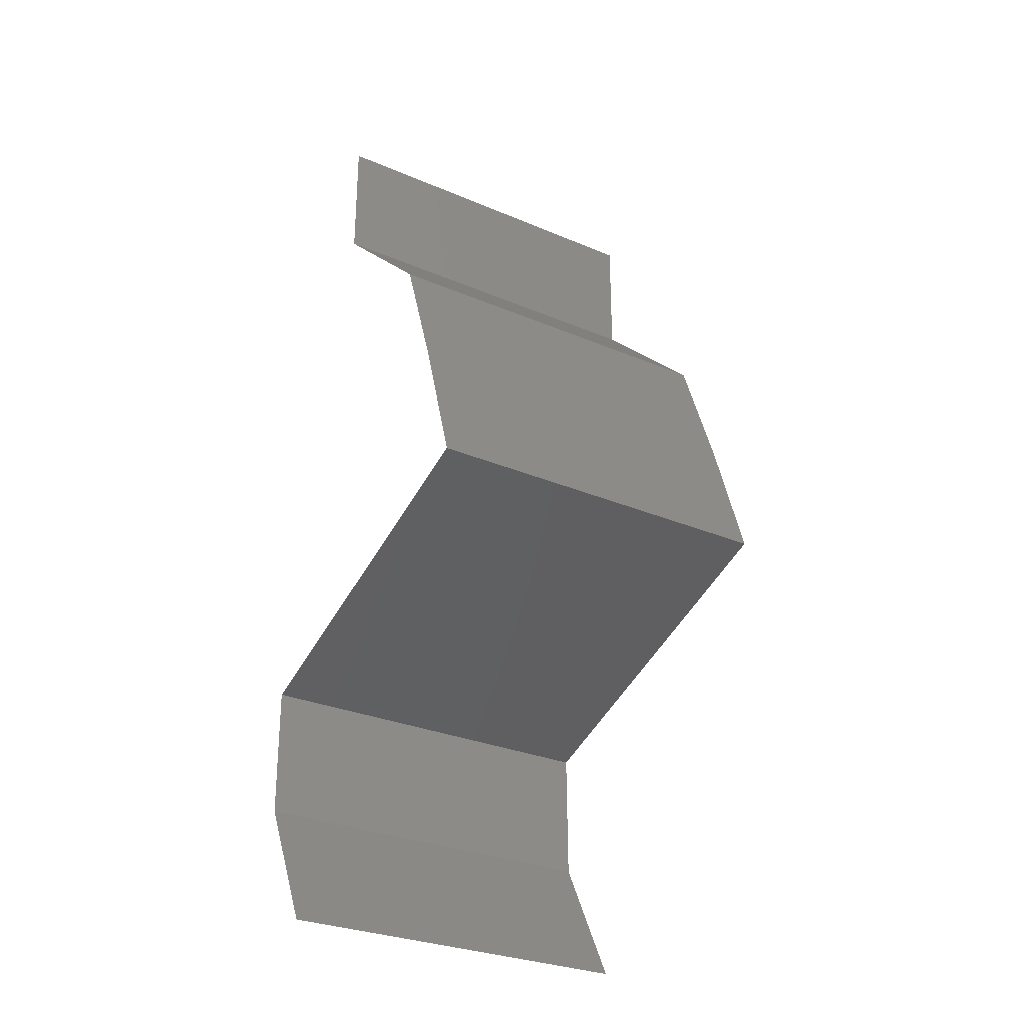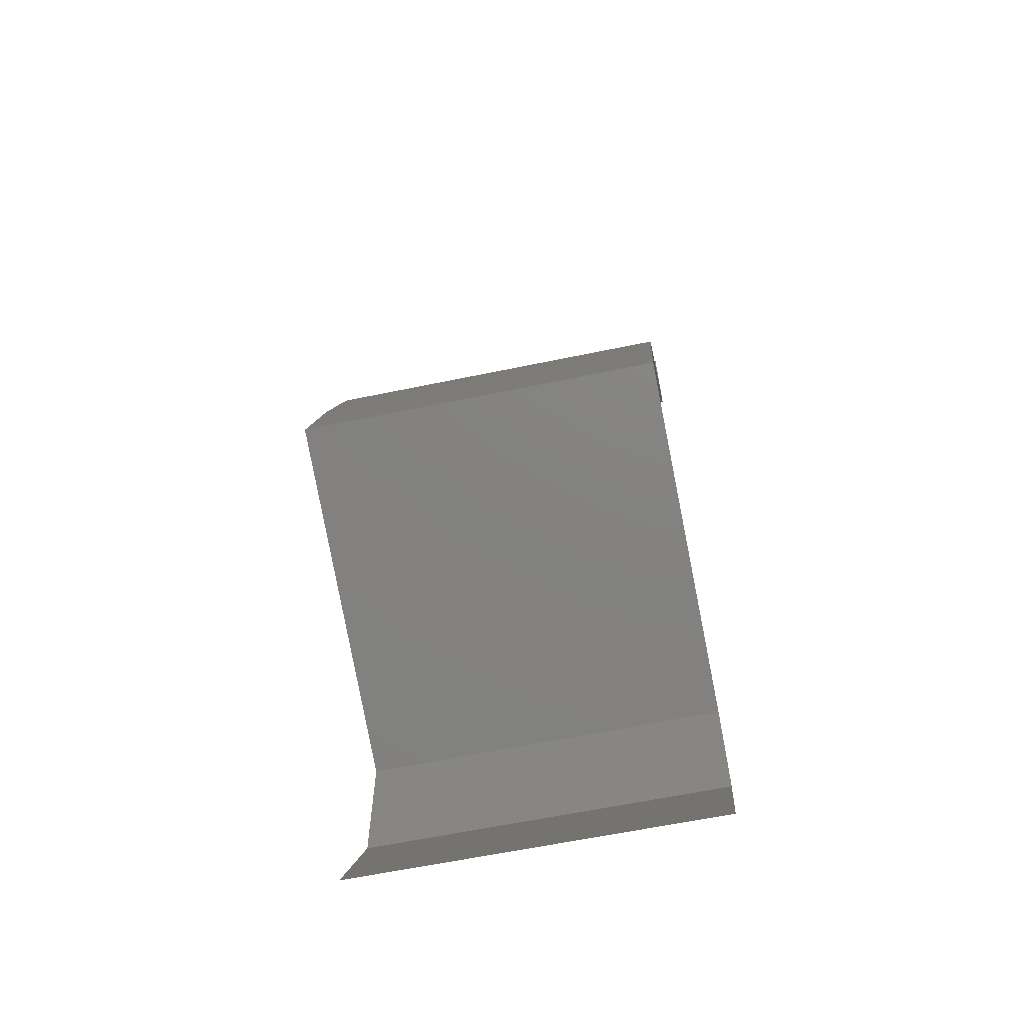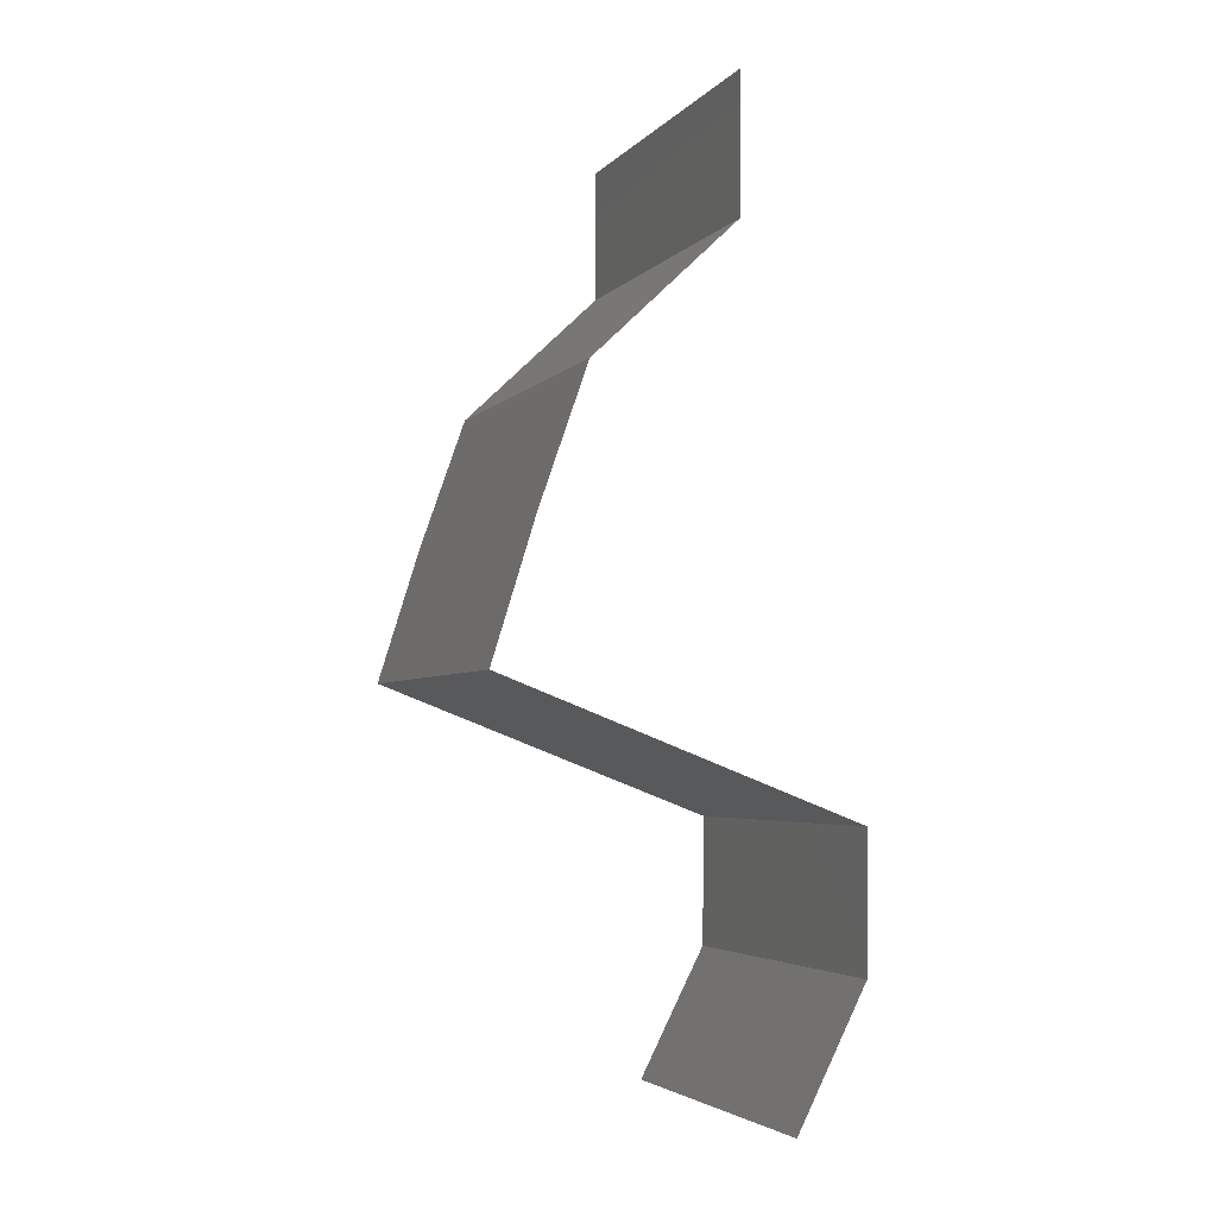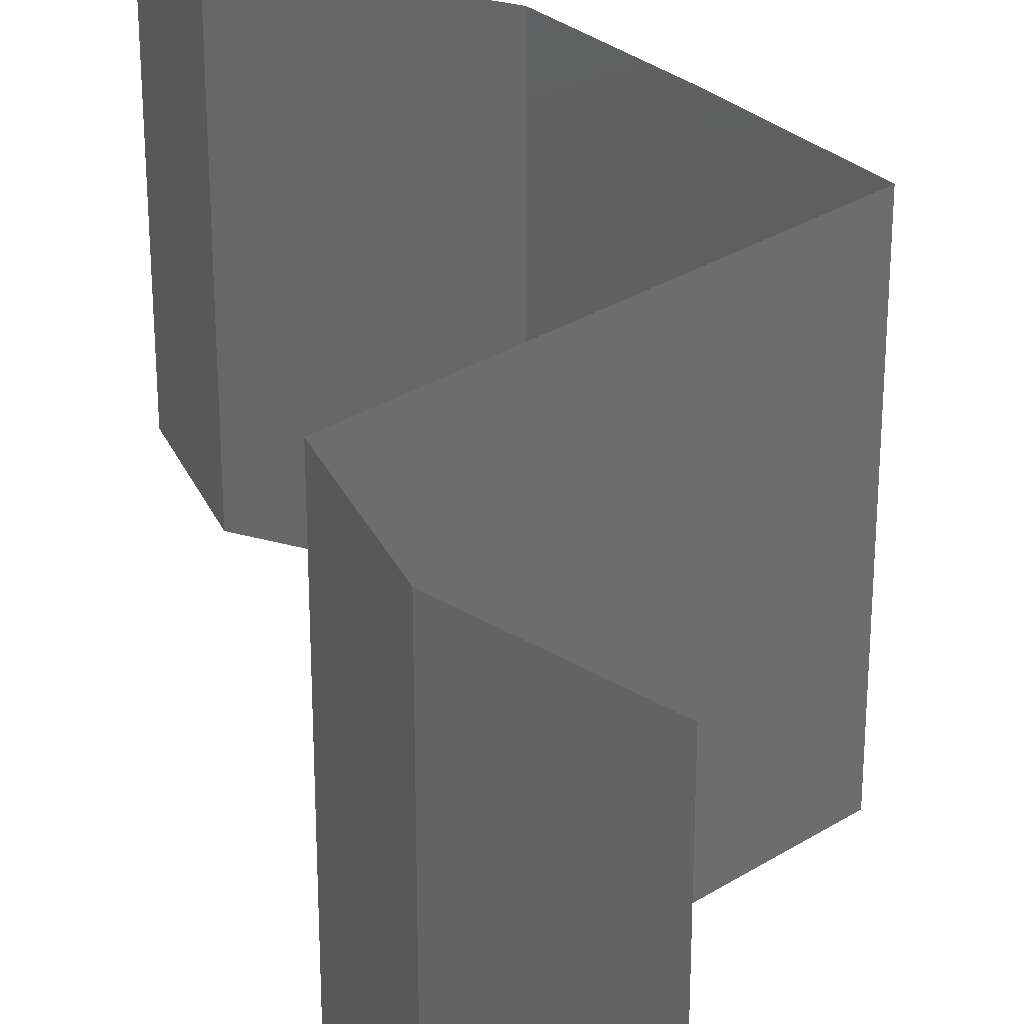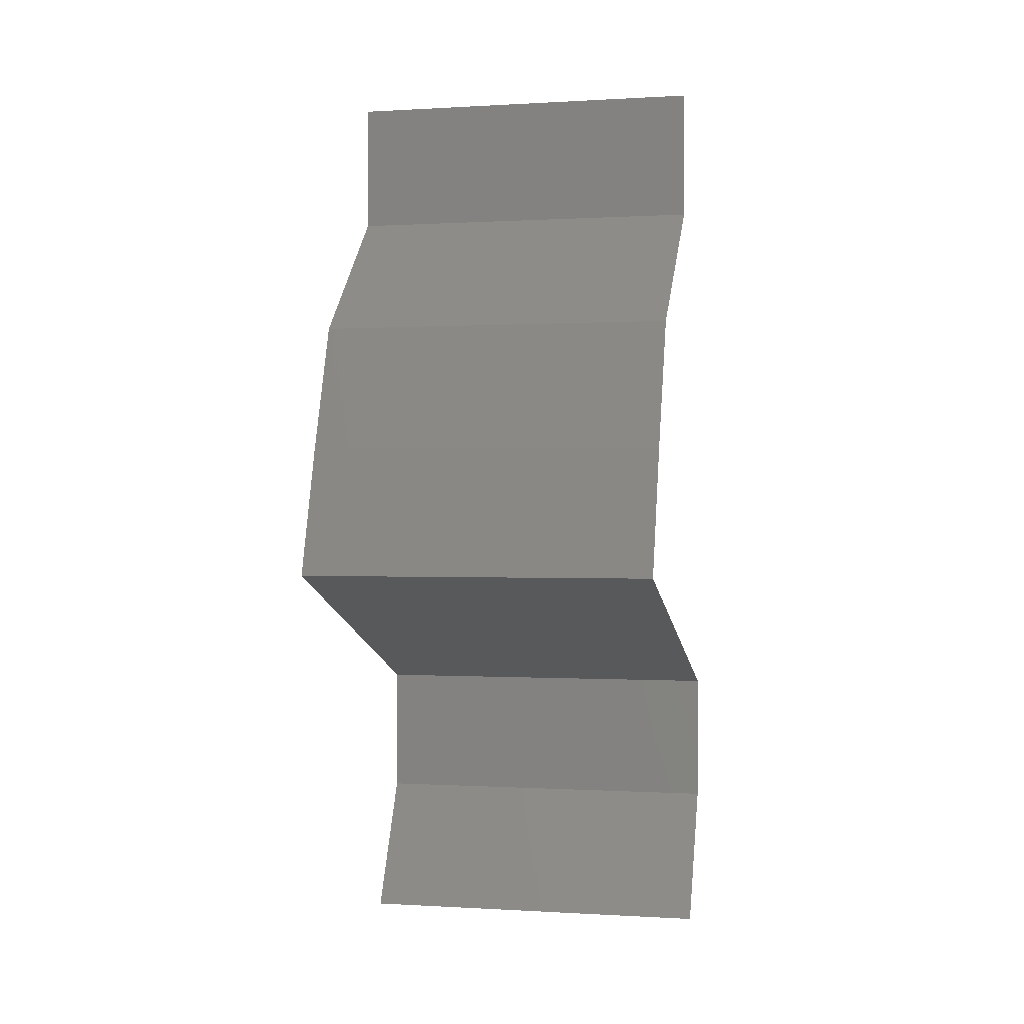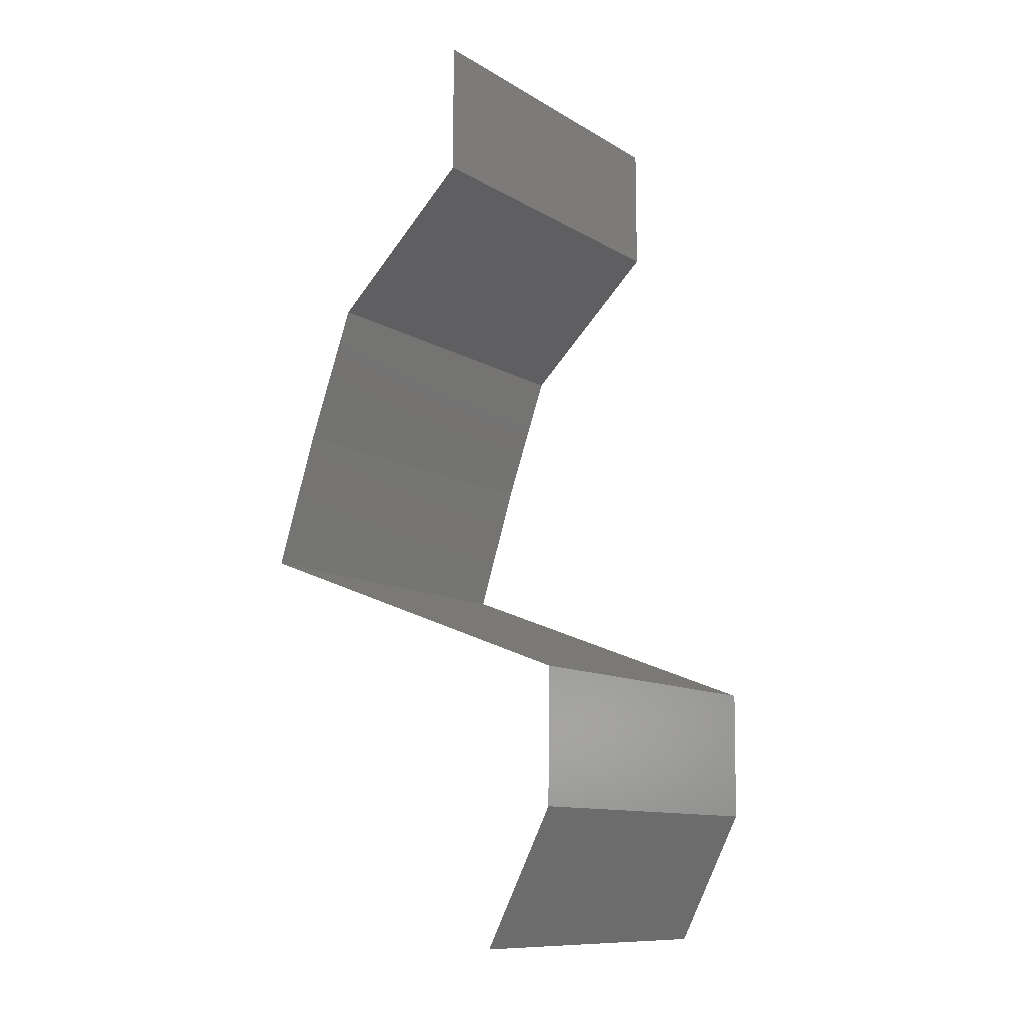
<metadata>
{"format":"stl","ext":"stl","renderer":"f3d","projection":"perspective","resolution":1024,"background":"white","views":[{"elev":-29.4,"azim":57.8,"up":"+Y"},{"elev":-62.3,"azim":101.9,"up":"+Y"},{"elev":-3.9,"azim":159.6,"up":"+Y"},{"elev":30.6,"azim":-21.2,"up":"+Z"},{"elev":0.0,"azim":103.1,"up":"+Y"},{"elev":-11.2,"azim":-144.8,"up":"+Y"}]}
</metadata>
<code>
# stl→obj: 42 verts, 62 faces
v 0.03052 0.05758 0.01
v 0.03051 0.05038 0.01
v 0.03051 0.05398 0.015
v 0.03052 0.05758 0
v 0.03051 0.05038 0
v 0.03051 0.05398 0.005
v 0.03051 0.05038 0.02
v 0.03052 0.05758 0.02
v 0.0381 0.04318 0
v 0.03431 0.04678 0.005
v 0.0381 0.04318 0.02
v 0.03431 0.04678 0.015
v 0.0381 0.04318 0.01
v 0.04063 0.03599 0
v 0.04063 0.03599 0.01
v 0.03937 0.03959 0.005
v 0.03937 0.03959 0.015
v 0.04063 0.03599 0.02
v 0.04176 0.03239 0.015
v 0.04288 0.02879 0
v 0.04288 0.02879 0.01
v 0.04176 0.03239 0.005
v 0.04288 0.02879 0.02
v 0.03347 0.02519 0
v 0.03617 0.02622 0.007022
v 0.02406 0.02159 0.01
v 0.02406 0.02159 0.02
v 0.03114 0.0243 0.01245
v 0.03347 0.02519 0.02
v 0.02406 0.02159 0
v 0.0293 0.0236 0.005578
v 0.03736 0.02668 0.01411
v 0.02414 0.01439 0.01
v 0.0241 0.01799 0.005
v 0.0241 0.01799 0.015
v 0.02414 0.01439 0
v 0.02414 0.01439 0.02
v 0.026 0.0108 0.015
v 0.02785 0.007197 0
v 0.02785 0.007197 0.01
v 0.026 0.0108 0.005
v 0.02785 0.007197 0.02
f 1 2 3
f 4 5 6
f 2 1 6
f 7 8 3
f 1 4 6
f 8 1 3
f 5 2 6
f 2 7 3
f 5 9 10
f 11 7 12
f 10 13 12
f 2 10 12
f 7 2 12
f 9 13 10
f 2 5 10
f 13 11 12
f 14 15 16
f 11 13 17
f 15 18 17
f 13 9 16
f 18 11 17
f 9 14 16
f 15 13 16
f 13 15 17
f 18 15 19
f 20 21 22
f 15 14 22
f 21 23 19
f 21 15 22
f 23 18 19
f 14 20 22
f 15 21 19
f 20 24 25
f 26 27 28
f 27 29 28
f 21 20 25
f 24 30 31
f 30 26 31
f 29 23 32
f 23 21 32
f 25 24 31
f 29 32 28
f 28 25 31
f 28 32 25
f 26 28 31
f 32 21 25
f 33 26 34
f 26 33 35
f 30 36 34
f 37 27 35
f 26 30 34
f 27 26 35
f 36 33 34
f 33 37 35
f 37 33 38
f 39 40 41
f 40 42 38
f 33 36 41
f 36 39 41
f 42 37 38
f 40 33 41
f 33 40 38

</code>
